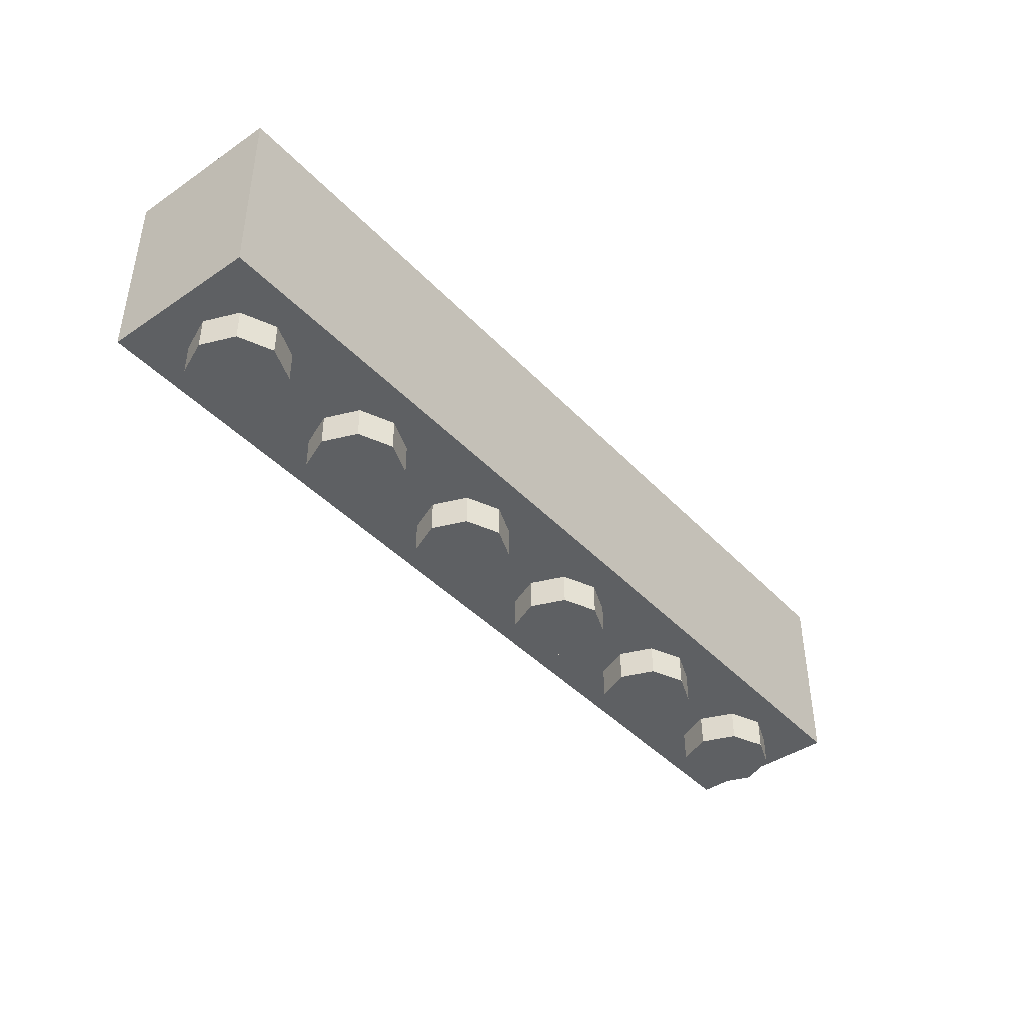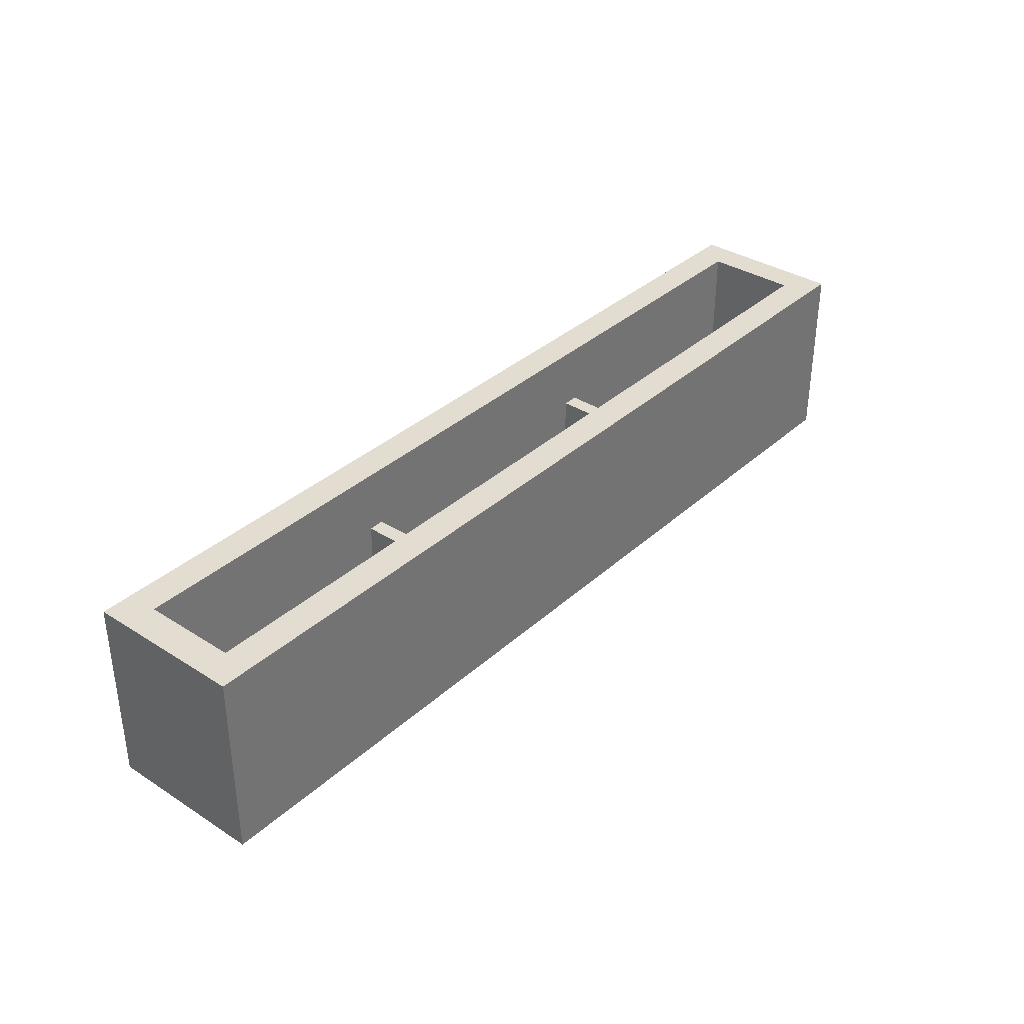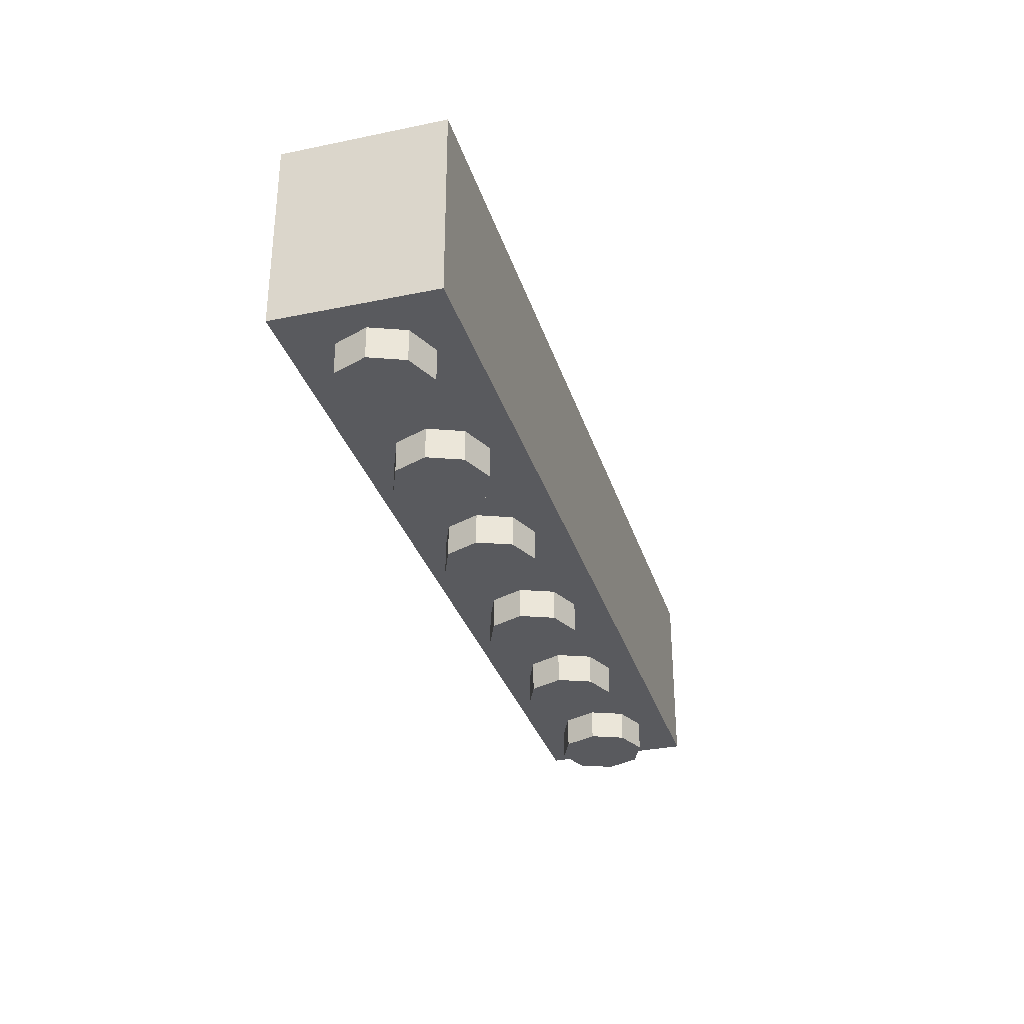
<metadata>
{"format":"obj","ext":"obj","renderer":"f3d","projection":"perspective","resolution":1024,"background":"white","views":[{"elev":-42.2,"azim":-50.9,"up":"+Y"},{"elev":35.3,"azim":130.2,"up":"+Y"},{"elev":-31.8,"azim":106.2,"up":"+Y"}]}
</metadata>
<code>
v -2.8 0.2 0.3
v 2.8 0.2 0.3
v 2.8 0.2 -0.3
v -2.8 0.2 -0.3
v -2.8 0.2 0.3
v -2.8 1.2 0.3
v 2.8 1.2 0.3
v 2.8 0.2 0.3
v -2.8 0.2 -0.3
v -2.8 1.2 -0.3
v -2.8 1.2 0.3
v -2.8 0.2 0.3
v 2.8 0.2 -0.3
v 2.8 1.2 -0.3
v -2.8 1.2 -0.3
v -2.8 0.2 -0.3
v 2.8 0.2 0.3
v 2.8 1.2 0.3
v 2.8 1.2 -0.3
v 2.8 0.2 -0.3
v -3 1.2 0.5
v -2.8 1.2 0.3
v 2.8 1.2 0.3
v 3 1.2 0.5
v -3 1.2 -0.5
v -2.8 1.2 -0.3
v -2.8 1.2 0.3
v -3 1.2 0.5
v 3 1.2 -0.5
v 2.8 1.2 -0.3
v -2.8 1.2 -0.3
v -3 1.2 -0.5
v 3 1.2 0.5
v 2.8 1.2 0.3
v 2.8 1.2 -0.3
v 3 1.2 -0.5
v 3 0 0.5
v 3 0 -0.5
v -3 0 -0.5
v -3 0 0.5
v 3 0 0.5
v -3 0 0.5
v -3 1.2 0.5
v 3 1.2 0.5
v -3 0 0.5
v -3 0 -0.5
v -3 1.2 -0.5
v -3 1.2 0.5
v 3 0 -0.5
v 3 0 0.5
v 3 1.2 0.5
v 3 1.2 -0.5
v -2.712 0 -0.2121
v -2.8 0 0
v -2.8 -0.2 0
v -2.712 -0.2 -0.2121
v -2.5 0 -0.3
v -2.712 0 -0.2121
v -2.712 -0.2 -0.2121
v -2.5 -0.2 -0.3
v -2.288 0 -0.2121
v -2.5 0 -0.3
v -2.5 -0.2 -0.3
v -2.288 -0.2 -0.2121
v -2.2 0 0
v -2.288 0 -0.2121
v -2.288 -0.2 -0.2121
v -2.2 -0.2 0
v -2.288 0 0.2121
v -2.2 0 0
v -2.2 -0.2 0
v -2.288 -0.2 0.2121
v -2.5 0 0.3
v -2.288 0 0.2121
v -2.288 -0.2 0.2121
v -2.5 -0.2 0.3
v -2.712 0 0.2121
v -2.5 0 0.3
v -2.5 -0.2 0.3
v -2.712 -0.2 0.2121
v -2.8 0 0
v -2.712 0 0.2121
v -2.712 -0.2 0.2121
v -2.8 -0.2 0
v -2.5 -0.2 0
v -2.8 -0.2 0
v -2.712 -0.2 -0.2121
v -2.5 -0.2 0
v -2.712 -0.2 -0.2121
v -2.5 -0.2 -0.3
v -2.5 -0.2 0
v -2.5 -0.2 -0.3
v -2.288 -0.2 -0.2121
v -2.5 -0.2 0
v -2.288 -0.2 -0.2121
v -2.2 -0.2 0
v -2.5 -0.2 0
v -2.2 -0.2 0
v -2.288 -0.2 0.2121
v -2.5 -0.2 0
v -2.288 -0.2 0.2121
v -2.5 -0.2 0.3
v -2.5 -0.2 0
v -2.5 -0.2 0.3
v -2.712 -0.2 0.2121
v -2.5 -0.2 0
v -2.712 -0.2 0.2121
v -2.8 -0.2 0
v -1.712 0 -0.2121
v -1.8 0 0
v -1.8 -0.2 0
v -1.712 -0.2 -0.2121
v -1.5 0 -0.3
v -1.712 0 -0.2121
v -1.712 -0.2 -0.2121
v -1.5 -0.2 -0.3
v -1.288 0 -0.2121
v -1.5 0 -0.3
v -1.5 -0.2 -0.3
v -1.288 -0.2 -0.2121
v -1.2 0 0
v -1.288 0 -0.2121
v -1.288 -0.2 -0.2121
v -1.2 -0.2 0
v -1.288 0 0.2121
v -1.2 0 0
v -1.2 -0.2 0
v -1.288 -0.2 0.2121
v -1.5 0 0.3
v -1.288 0 0.2121
v -1.288 -0.2 0.2121
v -1.5 -0.2 0.3
v -1.712 0 0.2121
v -1.5 0 0.3
v -1.5 -0.2 0.3
v -1.712 -0.2 0.2121
v -1.8 0 0
v -1.712 0 0.2121
v -1.712 -0.2 0.2121
v -1.8 -0.2 0
v -1.5 -0.2 0
v -1.8 -0.2 0
v -1.712 -0.2 -0.2121
v -1.5 -0.2 0
v -1.712 -0.2 -0.2121
v -1.5 -0.2 -0.3
v -1.5 -0.2 0
v -1.5 -0.2 -0.3
v -1.288 -0.2 -0.2121
v -1.5 -0.2 0
v -1.288 -0.2 -0.2121
v -1.2 -0.2 0
v -1.5 -0.2 0
v -1.2 -0.2 0
v -1.288 -0.2 0.2121
v -1.5 -0.2 0
v -1.288 -0.2 0.2121
v -1.5 -0.2 0.3
v -1.5 -0.2 0
v -1.5 -0.2 0.3
v -1.712 -0.2 0.2121
v -1.5 -0.2 0
v -1.712 -0.2 0.2121
v -1.8 -0.2 0
v -0.7121 0 -0.2121
v -0.8 0 0
v -0.8 -0.2 0
v -0.7121 -0.2 -0.2121
v -0.5 0 -0.3
v -0.7121 0 -0.2121
v -0.7121 -0.2 -0.2121
v -0.5 -0.2 -0.3
v -0.2879 0 -0.2121
v -0.5 0 -0.3
v -0.5 -0.2 -0.3
v -0.2879 -0.2 -0.2121
v -0.2 0 0
v -0.2879 0 -0.2121
v -0.2879 -0.2 -0.2121
v -0.2 -0.2 0
v -0.2879 0 0.2121
v -0.2 0 0
v -0.2 -0.2 0
v -0.2879 -0.2 0.2121
v -0.5 0 0.3
v -0.2879 0 0.2121
v -0.2879 -0.2 0.2121
v -0.5 -0.2 0.3
v -0.7121 0 0.2121
v -0.5 0 0.3
v -0.5 -0.2 0.3
v -0.7121 -0.2 0.2121
v -0.8 0 0
v -0.7121 0 0.2121
v -0.7121 -0.2 0.2121
v -0.8 -0.2 0
v -0.5 -0.2 0
v -0.8 -0.2 0
v -0.7121 -0.2 -0.2121
v -0.5 -0.2 0
v -0.7121 -0.2 -0.2121
v -0.5 -0.2 -0.3
v -0.5 -0.2 0
v -0.5 -0.2 -0.3
v -0.2879 -0.2 -0.2121
v -0.5 -0.2 0
v -0.2879 -0.2 -0.2121
v -0.2 -0.2 0
v -0.5 -0.2 0
v -0.2 -0.2 0
v -0.2879 -0.2 0.2121
v -0.5 -0.2 0
v -0.2879 -0.2 0.2121
v -0.5 -0.2 0.3
v -0.5 -0.2 0
v -0.5 -0.2 0.3
v -0.7121 -0.2 0.2121
v -0.5 -0.2 0
v -0.7121 -0.2 0.2121
v -0.8 -0.2 0
v 0.2879 0 -0.2121
v 0.2 0 0
v 0.2 -0.2 0
v 0.2879 -0.2 -0.2121
v 0.5 0 -0.3
v 0.2879 0 -0.2121
v 0.2879 -0.2 -0.2121
v 0.5 -0.2 -0.3
v 0.7121 0 -0.2121
v 0.5 0 -0.3
v 0.5 -0.2 -0.3
v 0.7121 -0.2 -0.2121
v 0.8 0 0
v 0.7121 0 -0.2121
v 0.7121 -0.2 -0.2121
v 0.8 -0.2 0
v 0.7121 0 0.2121
v 0.8 0 0
v 0.8 -0.2 0
v 0.7121 -0.2 0.2121
v 0.5 0 0.3
v 0.7121 0 0.2121
v 0.7121 -0.2 0.2121
v 0.5 -0.2 0.3
v 0.2879 0 0.2121
v 0.5 0 0.3
v 0.5 -0.2 0.3
v 0.2879 -0.2 0.2121
v 0.2 0 0
v 0.2879 0 0.2121
v 0.2879 -0.2 0.2121
v 0.2 -0.2 0
v 0.5 -0.2 0
v 0.2 -0.2 0
v 0.2879 -0.2 -0.2121
v 0.5 -0.2 0
v 0.2879 -0.2 -0.2121
v 0.5 -0.2 -0.3
v 0.5 -0.2 0
v 0.5 -0.2 -0.3
v 0.7121 -0.2 -0.2121
v 0.5 -0.2 0
v 0.7121 -0.2 -0.2121
v 0.8 -0.2 0
v 0.5 -0.2 0
v 0.8 -0.2 0
v 0.7121 -0.2 0.2121
v 0.5 -0.2 0
v 0.7121 -0.2 0.2121
v 0.5 -0.2 0.3
v 0.5 -0.2 0
v 0.5 -0.2 0.3
v 0.2879 -0.2 0.2121
v 0.5 -0.2 0
v 0.2879 -0.2 0.2121
v 0.2 -0.2 0
v 1.288 0 -0.2121
v 1.2 0 0
v 1.2 -0.2 0
v 1.288 -0.2 -0.2121
v 1.5 0 -0.3
v 1.288 0 -0.2121
v 1.288 -0.2 -0.2121
v 1.5 -0.2 -0.3
v 1.712 0 -0.2121
v 1.5 0 -0.3
v 1.5 -0.2 -0.3
v 1.712 -0.2 -0.2121
v 1.8 0 0
v 1.712 0 -0.2121
v 1.712 -0.2 -0.2121
v 1.8 -0.2 0
v 1.712 0 0.2121
v 1.8 0 0
v 1.8 -0.2 0
v 1.712 -0.2 0.2121
v 1.5 0 0.3
v 1.712 0 0.2121
v 1.712 -0.2 0.2121
v 1.5 -0.2 0.3
v 1.288 0 0.2121
v 1.5 0 0.3
v 1.5 -0.2 0.3
v 1.288 -0.2 0.2121
v 1.2 0 0
v 1.288 0 0.2121
v 1.288 -0.2 0.2121
v 1.2 -0.2 0
v 1.5 -0.2 0
v 1.2 -0.2 0
v 1.288 -0.2 -0.2121
v 1.5 -0.2 0
v 1.288 -0.2 -0.2121
v 1.5 -0.2 -0.3
v 1.5 -0.2 0
v 1.5 -0.2 -0.3
v 1.712 -0.2 -0.2121
v 1.5 -0.2 0
v 1.712 -0.2 -0.2121
v 1.8 -0.2 0
v 1.5 -0.2 0
v 1.8 -0.2 0
v 1.712 -0.2 0.2121
v 1.5 -0.2 0
v 1.712 -0.2 0.2121
v 1.5 -0.2 0.3
v 1.5 -0.2 0
v 1.5 -0.2 0.3
v 1.288 -0.2 0.2121
v 1.5 -0.2 0
v 1.288 -0.2 0.2121
v 1.2 -0.2 0
v 2.288 0 -0.2121
v 2.2 0 0
v 2.2 -0.2 0
v 2.288 -0.2 -0.2121
v 2.5 0 -0.3
v 2.288 0 -0.2121
v 2.288 -0.2 -0.2121
v 2.5 -0.2 -0.3
v 2.712 0 -0.2121
v 2.5 0 -0.3
v 2.5 -0.2 -0.3
v 2.712 -0.2 -0.2121
v 2.8 0 0
v 2.712 0 -0.2121
v 2.712 -0.2 -0.2121
v 2.8 -0.2 0
v 2.712 0 0.2121
v 2.8 0 0
v 2.8 -0.2 0
v 2.712 -0.2 0.2121
v 2.5 0 0.3
v 2.712 0 0.2121
v 2.712 -0.2 0.2121
v 2.5 -0.2 0.3
v 2.288 0 0.2121
v 2.5 0 0.3
v 2.5 -0.2 0.3
v 2.288 -0.2 0.2121
v 2.2 0 0
v 2.288 0 0.2121
v 2.288 -0.2 0.2121
v 2.2 -0.2 0
v 2.5 -0.2 0
v 2.2 -0.2 0
v 2.288 -0.2 -0.2121
v 2.5 -0.2 0
v 2.288 -0.2 -0.2121
v 2.5 -0.2 -0.3
v 2.5 -0.2 0
v 2.5 -0.2 -0.3
v 2.712 -0.2 -0.2121
v 2.5 -0.2 0
v 2.712 -0.2 -0.2121
v 2.8 -0.2 0
v 2.5 -0.2 0
v 2.8 -0.2 0
v 2.712 -0.2 0.2121
v 2.5 -0.2 0
v 2.712 -0.2 0.2121
v 2.5 -0.2 0.3
v 2.5 -0.2 0
v 2.5 -0.2 0.3
v 2.288 -0.2 0.2121
v 2.5 -0.2 0
v 2.288 -0.2 0.2121
v 2.2 -0.2 0
v -0.95 0.8 -0.3
v -1.05 0.8 -0.3
v -1.05 0.8 0.3
v -0.95 0.8 0.3
v -1.05 0.8 -0.3
v -1.05 0.2 -0.3
v -1.05 0.2 0.3
v -1.05 0.8 0.3
v -0.95 0.8 0.3
v -0.95 0.2 0.3
v -0.95 0.2 -0.3
v -0.95 0.8 -0.3
v 1.05 0.8 -0.3
v 0.95 0.8 -0.3
v 0.95 0.8 0.3
v 1.05 0.8 0.3
v 0.95 0.8 -0.3
v 0.95 0.2 -0.3
v 0.95 0.2 0.3
v 0.95 0.8 0.3
v 1.05 0.8 0.3
v 1.05 0.2 0.3
v 1.05 0.2 -0.3
v 1.05 0.8 -0.3
v -3 0 -0.5
v 3 0 -0.5
v 3 0.2833 -0.5
v -3 0.2833 -0.5
v -1.3 0.2833 -0.5
v -0.9 0.2833 -0.5
v -0.9 0.35 -0.5
v -1.3 0.35 -0.5
v -1.3 0.35 -0.5
v -1.133 0.35 -0.5
v -1.133 0.9334 -0.5
v -1.3 0.9334 -0.5
v -1.133 0.35 -0.5
v -1.067 0.35 -0.5
v -1.067 0.9334 -0.5
v -1.133 0.9334 -0.5
v -1.067 0.35 -0.5
v -0.9 0.35 -0.5
v -0.9 0.9334 -0.5
v -1.067 0.9334 -0.5
v -0.9 0.2833 -0.5
v -0.6 0.2833 -0.5
v -0.6 0.9334 -0.5
v -0.9 0.9334 -0.5
v -0.6 0.9334 -0.5
v -0.6 0.2833 -0.5
v -0.3486 0.2833 -0.5
v -0.2773 0.2833 -0.5
v -0.035 0.2833 -0.5
v -0.035 0.9334 -0.5
v -0.6 0.9334 -0.5
v -0.3486 0.2833 -0.5
v -0.4528 0.7333 -0.5
v -0.4781 0.8 -0.5
v -0.6 0.9334 -0.5
v -0.4781 0.8 -0.5
v -0.5287 0.9334 -0.5
v -0.3486 0.2833 -0.5
v -0.3175 0.3637 -0.5
v -0.4528 0.7333 -0.5
v -0.2773 0.2833 -0.5
v -0.035 0.9334 -0.5
v -0.1538 0.8 -0.5
v -0.1763 0.7333 -0.5
v -0.2773 0.2833 -0.5
v -0.1763 0.7333 -0.5
v -0.3175 0.3637 -0.5
v -0.035 0.9334 -0.5
v -0.1063 0.9334 -0.5
v -0.1538 0.8 -0.5
v -0.3486 0.2833 -0.5
v -0.2773 0.2833 -0.5
v -0.3175 0.3637 -0.5
v -0.3175 0.3637 -0.5
v -0.1763 0.7333 -0.5
v -0.4528 0.7333 -0.5
v -0.4528 0.7333 -0.5
v -0.1763 0.7333 -0.5
v -0.1538 0.8 -0.5
v -0.4781 0.8 -0.5
v -0.1063 0.9334 -0.5
v -0.5287 0.9334 -0.5
v -0.4781 0.8 -0.5
v -0.1538 0.8 -0.5
v -0.035 0.2833 -0.5
v 0.3 0.2833 -0.5
v 0.3 0.9334 -0.5
v -0.035 0.9334 -0.5
v 0.3 0.2833 -0.5
v 0.5575 0.6083 -0.5
v 0.3 0.9334 -0.5
v 0.9 0.2833 -0.5
v 0.9 0.9334 -0.5
v 0.6425 0.6083 -0.5
v 0.385 0.2833 -0.5
v 0.815 0.2833 -0.5
v 0.6 0.5548 -0.5
v 0.815 0.9334 -0.5
v 0.385 0.9334 -0.5
v 0.6 0.6619 -0.5
v 0.3 0.9334 -0.5
v 0.5575 0.6083 -0.5
v 0.6 0.6619 -0.5
v 0.385 0.9334 -0.5
v 0.5575 0.6083 -0.5
v 0.3 0.2833 -0.5
v 0.385 0.2833 -0.5
v 0.6 0.5548 -0.5
v 0.6 0.5548 -0.5
v 0.815 0.2833 -0.5
v 0.9 0.2833 -0.5
v 0.6425 0.6083 -0.5
v 0.6425 0.6083 -0.5
v 0.9 0.9334 -0.5
v 0.815 0.9334 -0.5
v 0.6 0.6619 -0.5
v 0.5575 0.6083 -0.5
v 0.6 0.5548 -0.5
v 0.6425 0.6083 -0.5
v 0.6 0.6619 -0.5
v 0.9 0.2833 -0.5
v 1.25 0.2833 -0.5
v 1.25 0.9334 -0.5
v 0.9 0.9334 -0.5
v 1.25 0.2833 -0.5
v 1.317 0.2833 -0.5
v 1.317 0.9334 -0.5
v 1.25 0.9334 -0.5
v -3 0.2833 -0.5
v -1.3 0.2833 -0.5
v -1.3 0.9334 -0.5
v -3 1.2 -0.5
v 1.317 0.2833 -0.5
v 3 0.2833 -0.5
v 3 1.2 -0.5
v 1.317 0.9334 -0.5
v -3 1.2 -0.5
v -1.3 0.9334 -0.5
v 1.317 0.9334 -0.5
v 3 1.2 -0.5
g mesh1754358
f 1 2 3
f 3 4 1
f 5 6 7
f 7 8 5
f 9 10 11
f 11 12 9
f 13 14 15
f 15 16 13
f 17 18 19
f 19 20 17
f 21 23 22
f 23 21 24
f 25 27 26
f 27 25 28
f 29 31 30
f 31 29 32
f 33 35 34
f 35 33 36
g mesh1754360
f 37 39 38
f 39 37 40
f 41 43 42
f 43 41 44
f 45 47 46
f 47 45 48
f 49 51 50
f 51 49 52
g mesh1754365
f 53 55 54
f 55 53 56
f 57 59 58
f 59 57 60
f 61 63 62
f 63 61 64
f 65 67 66
f 67 65 68
f 69 71 70
f 71 69 72
f 73 75 74
f 75 73 76
f 77 79 78
f 79 77 80
f 81 83 82
f 83 81 84
g mesh1754367
f 85 86 87
f 88 89 90
f 91 92 93
f 94 95 96
f 97 98 99
f 100 101 102
f 103 104 105
f 106 107 108
g mesh1754373
f 109 111 110
f 111 109 112
f 113 115 114
f 115 113 116
f 117 119 118
f 119 117 120
f 121 123 122
f 123 121 124
f 125 127 126
f 127 125 128
f 129 131 130
f 131 129 132
f 133 135 134
f 135 133 136
f 137 139 138
f 139 137 140
g mesh1754375
f 141 142 143
f 144 145 146
f 147 148 149
f 150 151 152
f 153 154 155
f 156 157 158
f 159 160 161
f 162 163 164
g mesh1754381
f 165 167 166
f 167 165 168
f 169 171 170
f 171 169 172
f 173 175 174
f 175 173 176
f 177 179 178
f 179 177 180
f 181 183 182
f 183 181 184
f 185 187 186
f 187 185 188
f 189 191 190
f 191 189 192
f 193 195 194
f 195 193 196
g mesh1754383
f 197 198 199
f 200 201 202
f 203 204 205
f 206 207 208
f 209 210 211
f 212 213 214
f 215 216 217
f 218 219 220
g mesh1754389
f 221 223 222
f 223 221 224
f 225 227 226
f 227 225 228
f 229 231 230
f 231 229 232
f 233 235 234
f 235 233 236
f 237 239 238
f 239 237 240
f 241 243 242
f 243 241 244
f 245 247 246
f 247 245 248
f 249 251 250
f 251 249 252
g mesh1754391
f 253 254 255
f 256 257 258
f 259 260 261
f 262 263 264
f 265 266 267
f 268 269 270
f 271 272 273
f 274 275 276
g mesh1754397
f 277 279 278
f 279 277 280
f 281 283 282
f 283 281 284
f 285 287 286
f 287 285 288
f 289 291 290
f 291 289 292
f 293 295 294
f 295 293 296
f 297 299 298
f 299 297 300
f 301 303 302
f 303 301 304
f 305 307 306
f 307 305 308
g mesh1754399
f 309 310 311
f 312 313 314
f 315 316 317
f 318 319 320
f 321 322 323
f 324 325 326
f 327 328 329
f 330 331 332
g mesh1754405
f 333 335 334
f 335 333 336
f 337 339 338
f 339 337 340
f 341 343 342
f 343 341 344
f 345 347 346
f 347 345 348
f 349 351 350
f 351 349 352
f 353 355 354
f 355 353 356
f 357 359 358
f 359 357 360
f 361 363 362
f 363 361 364
g mesh1754407
f 365 366 367
f 368 369 370
f 371 372 373
f 374 375 376
f 377 378 379
f 380 381 382
f 383 384 385
f 386 387 388
g mesh1754411
f 389 390 391
f 391 392 389
f 393 394 395
f 395 396 393
f 397 398 399
f 399 400 397
g mesh1754413
f 401 402 403
f 403 404 401
f 405 406 407
f 407 408 405
f 409 410 411
f 411 412 409
g mesh1754416
f 413 415 414
f 415 413 416
g mesh1754417
f 417 419 418
f 419 417 420
f 421 423 422
f 423 421 424
f 425 427 426
f 427 425 428
f 429 431 430
f 431 429 432
f 433 435 434
f 435 433 436
g mesh1754418
f 437 439 438
f 440 442 441
f 443 445 444
f 445 443 446
f 447 449 448
f 450 452 451
f 453 455 454
f 455 453 456
f 457 459 458
f 460 462 461
f 463 465 464
f 466 468 467
f 469 471 470
f 471 469 472
f 473 475 474
f 475 473 476
g mesh1754419
f 477 479 478
f 479 477 480
g mesh1754420
f 481 483 482
f 484 486 485
f 487 489 488
f 490 492 491
f 493 495 494
f 495 493 496
f 497 499 498
f 499 497 500
f 501 503 502
f 503 501 504
f 505 507 506
f 507 505 508
f 509 511 510
f 511 509 512
g mesh1754421
f 513 515 514
f 515 513 516
g mesh1754422
f 517 519 518
f 519 517 520
g mesh1754423
f 521 523 522
f 523 521 524
f 525 527 526
f 527 525 528
f 529 531 530
f 531 529 532

</code>
